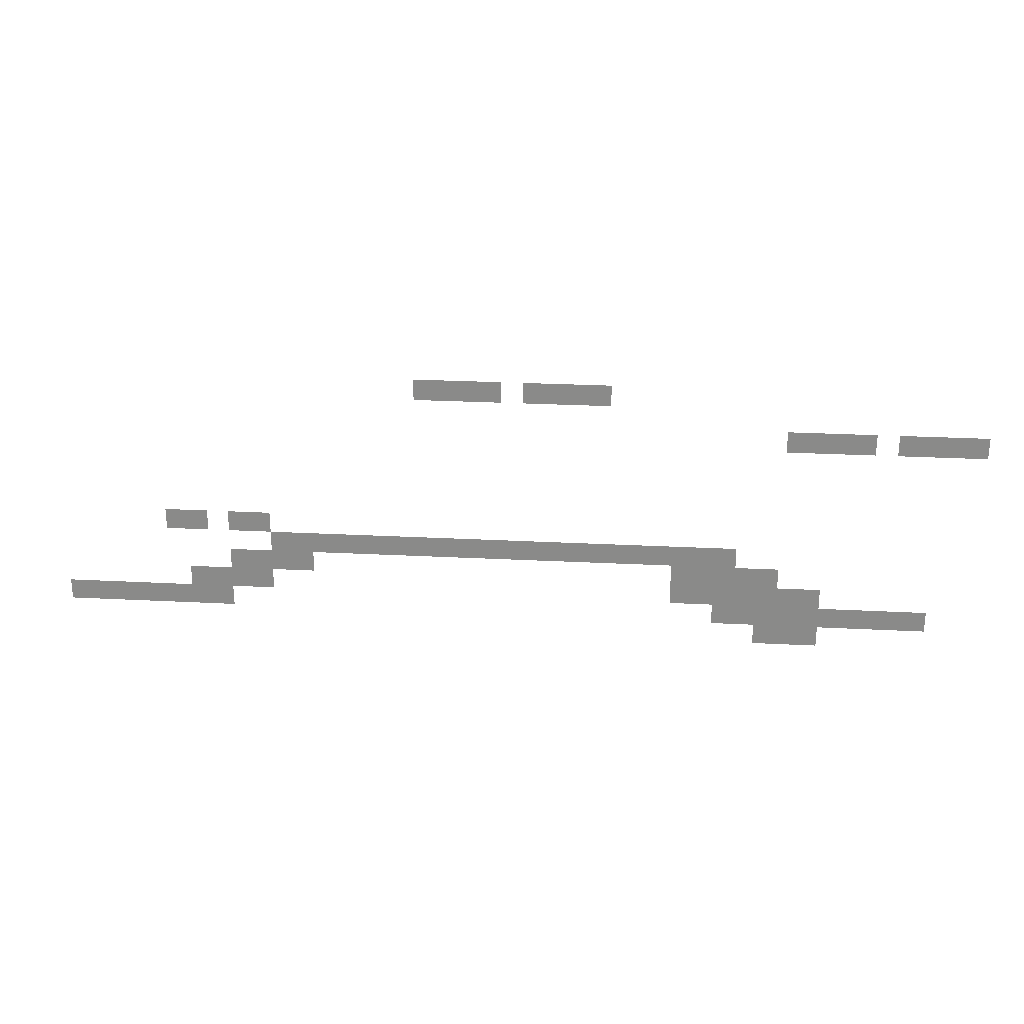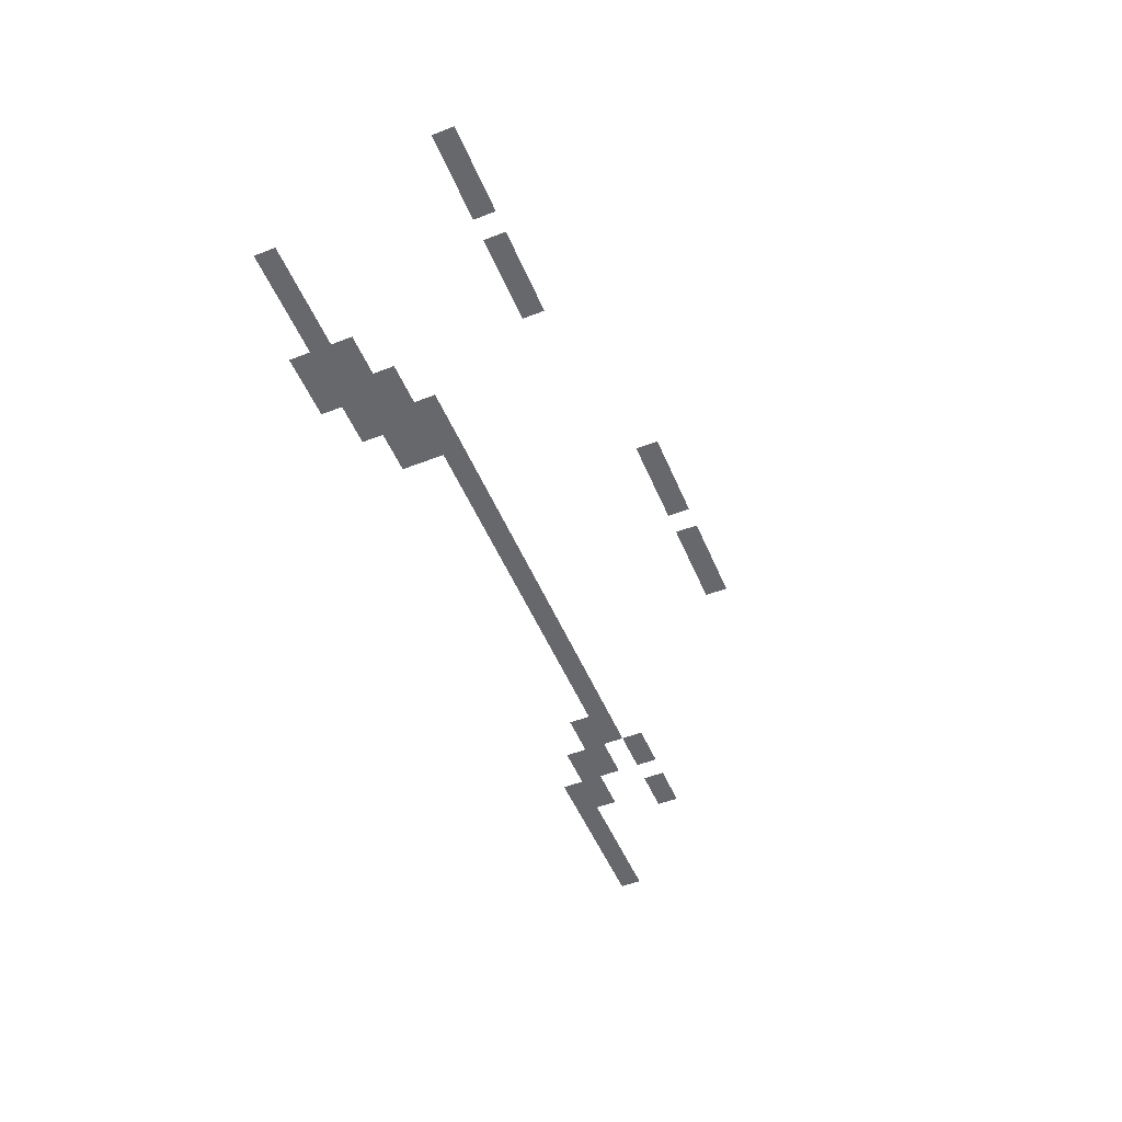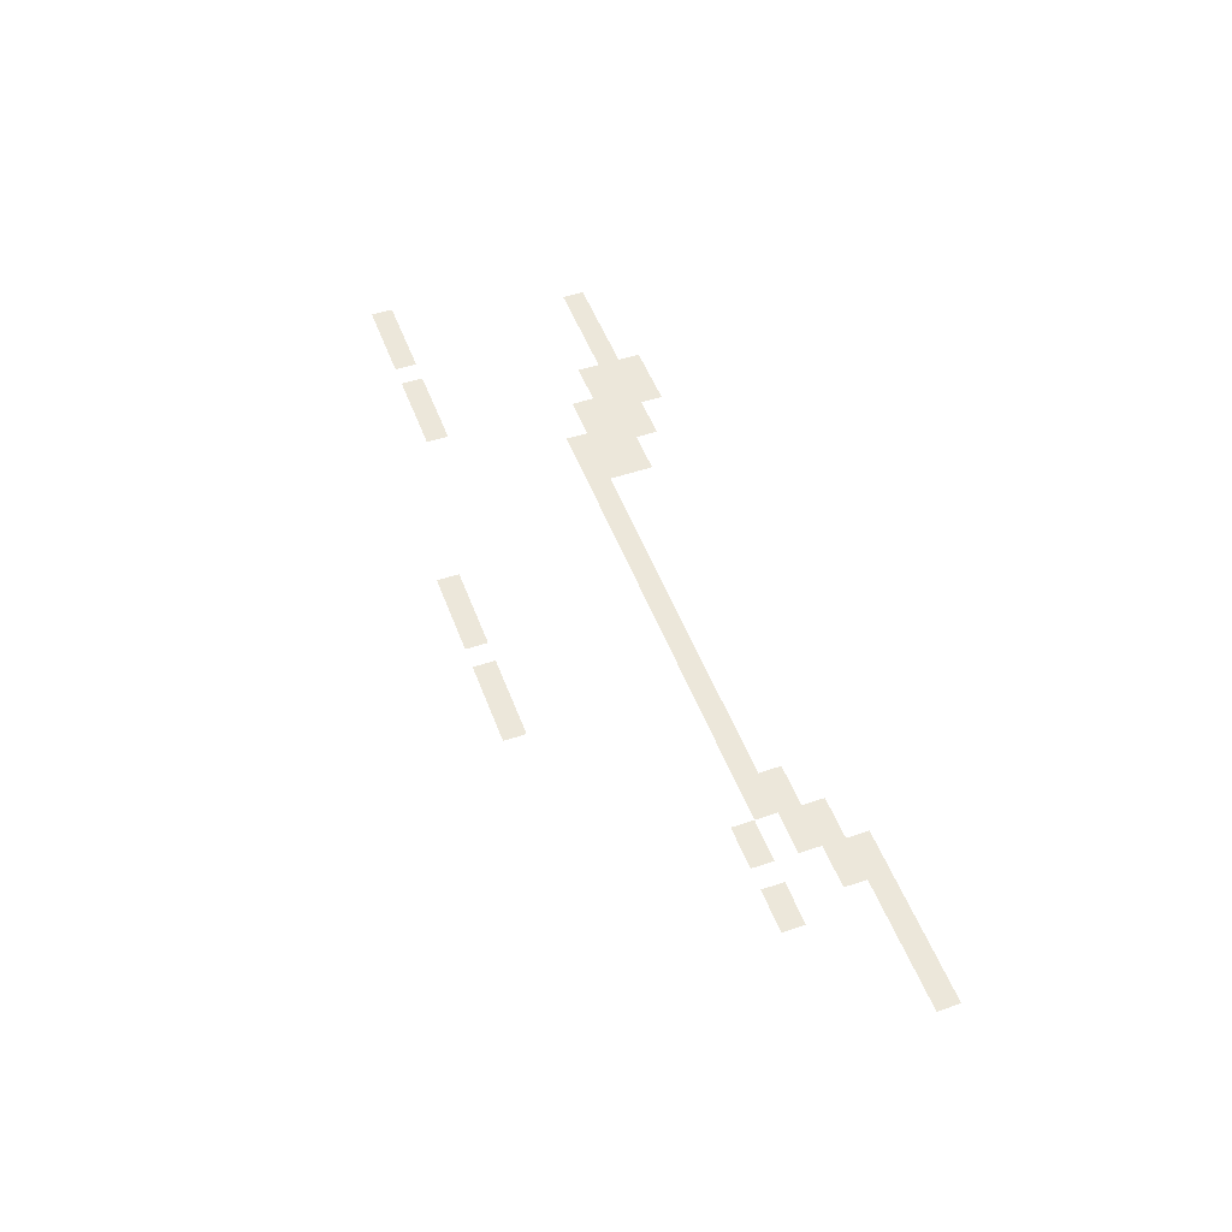
<metadata>
{"format":"obj","ext":"obj","renderer":"f3d","projection":"perspective","resolution":1024,"background":"white","views":[{"elev":26.0,"azim":4.7,"up":"+Y"},{"elev":-52.3,"azim":112.8,"up":"+Z"},{"elev":50.8,"azim":-110.3,"up":"+Z"}]}
</metadata>
<code>
v -5.28 -8.96 0
v -5.44 -8.96 0
v -5.44 -8.8 0
v -5.28 -8.8 0
v -5.44 -8.96 0
v -5.6 -8.96 0
v -5.6 -8.8 0
v -5.44 -8.8 0
v -5.6 -8.96 0
v -5.76 -8.96 0
v -5.76 -8.8 0
v -5.6 -8.8 0
v -5.76 -8.96 0
v -5.92 -8.96 0
v -5.92 -8.8 0
v -5.76 -8.8 0
v -6.08 -8.96 0
v -6.24 -8.96 0
v -6.24 -8.8 0
v -6.08 -8.8 0
v -6.24 -8.96 0
v -6.4 -8.96 0
v -6.4 -8.8 0
v -6.24 -8.8 0
v -6.4 -8.96 0
v -6.56 -8.96 0
v -6.56 -8.8 0
v -6.4 -8.8 0
v -6.56 -8.96 0
v -6.72 -8.96 0
v -6.72 -8.8 0
v -6.56 -8.8 0
v -2.56 -9.28 0
v -2.72 -9.28 0
v -2.72 -9.12 0
v -2.56 -9.12 0
v -2.72 -9.28 0
v -2.88 -9.28 0
v -2.88 -9.12 0
v -2.72 -9.12 0
v -2.88 -9.28 0
v -3.04 -9.28 0
v -3.04 -9.12 0
v -2.88 -9.12 0
v -3.04 -9.28 0
v -3.2 -9.28 0
v -3.2 -9.12 0
v -3.04 -9.12 0
v -3.36 -9.28 0
v -3.52 -9.28 0
v -3.52 -9.12 0
v -3.36 -9.12 0
v -3.52 -9.28 0
v -3.68 -9.28 0
v -3.68 -9.12 0
v -3.52 -9.12 0
v -3.68 -9.28 0
v -3.84 -9.28 0
v -3.84 -9.12 0
v -3.68 -9.12 0
v -3.84 -9.28 0
v -4 -9.28 0
v -4 -9.12 0
v -3.84 -9.12 0
v -7.84 -10.08 0
v -8 -10.08 0
v -8 -9.92 0
v -7.84 -9.92 0
v -8 -10.08 0
v -8.16 -10.08 0
v -8.16 -9.92 0
v -8 -9.92 0
v -8.32 -10.08 0
v -8.48 -10.08 0
v -8.48 -9.92 0
v -8.32 -9.92 0
v -8.48 -10.08 0
v -8.64 -10.08 0
v -8.64 -9.92 0
v -8.48 -9.92 0
v -4.32 -10.24 0
v -4.48 -10.24 0
v -4.48 -10.08 0
v -4.32 -10.08 0
v -4.48 -10.24 0
v -4.64 -10.24 0
v -4.64 -10.08 0
v -4.48 -10.08 0
v -4.64 -10.24 0
v -4.8 -10.24 0
v -4.8 -10.08 0
v -4.64 -10.08 0
v -4.8 -10.24 0
v -4.96 -10.24 0
v -4.96 -10.08 0
v -4.8 -10.08 0
v -4.96 -10.24 0
v -5.12 -10.24 0
v -5.12 -10.08 0
v -4.96 -10.08 0
v -5.12 -10.24 0
v -5.28 -10.24 0
v -5.28 -10.08 0
v -5.12 -10.08 0
v -5.28 -10.24 0
v -5.44 -10.24 0
v -5.44 -10.08 0
v -5.28 -10.08 0
v -5.44 -10.24 0
v -5.6 -10.24 0
v -5.6 -10.08 0
v -5.44 -10.08 0
v -5.6 -10.24 0
v -5.76 -10.24 0
v -5.76 -10.08 0
v -5.6 -10.08 0
v -5.76 -10.24 0
v -5.92 -10.24 0
v -5.92 -10.08 0
v -5.76 -10.08 0
v -5.92 -10.24 0
v -6.08 -10.24 0
v -6.08 -10.08 0
v -5.92 -10.08 0
v -6.08 -10.24 0
v -6.24 -10.24 0
v -6.24 -10.08 0
v -6.08 -10.08 0
v -6.24 -10.24 0
v -6.4 -10.24 0
v -6.4 -10.08 0
v -6.24 -10.08 0
v -6.4 -10.24 0
v -6.56 -10.24 0
v -6.56 -10.08 0
v -6.4 -10.08 0
v -6.56 -10.24 0
v -6.72 -10.24 0
v -6.72 -10.08 0
v -6.56 -10.08 0
v -6.72 -10.24 0
v -6.88 -10.24 0
v -6.88 -10.08 0
v -6.72 -10.08 0
v -6.88 -10.24 0
v -7.04 -10.24 0
v -7.04 -10.08 0
v -6.88 -10.08 0
v -7.04 -10.24 0
v -7.2 -10.24 0
v -7.2 -10.08 0
v -7.04 -10.08 0
v -7.2 -10.24 0
v -7.36 -10.24 0
v -7.36 -10.08 0
v -7.2 -10.08 0
v -7.36 -10.24 0
v -7.52 -10.24 0
v -7.52 -10.08 0
v -7.36 -10.08 0
v -7.52 -10.24 0
v -7.68 -10.24 0
v -7.68 -10.08 0
v -7.52 -10.08 0
v -7.68 -10.24 0
v -7.84 -10.24 0
v -7.84 -10.08 0
v -7.68 -10.08 0
v -4 -10.4 0
v -4.16 -10.4 0
v -4.16 -10.24 0
v -4 -10.24 0
v -4.16 -10.4 0
v -4.32 -10.4 0
v -4.32 -10.24 0
v -4.16 -10.24 0
v -4.32 -10.4 0
v -4.48 -10.4 0
v -4.48 -10.24 0
v -4.32 -10.24 0
v -4.48 -10.4 0
v -4.64 -10.4 0
v -4.64 -10.24 0
v -4.48 -10.24 0
v -4.64 -10.4 0
v -4.8 -10.4 0
v -4.8 -10.24 0
v -4.64 -10.24 0
v -7.52 -10.4 0
v -7.68 -10.4 0
v -7.68 -10.24 0
v -7.52 -10.24 0
v -7.68 -10.4 0
v -7.84 -10.4 0
v -7.84 -10.24 0
v -7.68 -10.24 0
v -7.84 -10.4 0
v -8 -10.4 0
v -8 -10.24 0
v -7.84 -10.24 0
v -8 -10.4 0
v -8.16 -10.4 0
v -8.16 -10.24 0
v -8 -10.24 0
v -3.68 -10.56 0
v -3.84 -10.56 0
v -3.84 -10.4 0
v -3.68 -10.4 0
v -3.84 -10.56 0
v -4 -10.56 0
v -4 -10.4 0
v -3.84 -10.4 0
v -4 -10.56 0
v -4.16 -10.56 0
v -4.16 -10.4 0
v -4 -10.4 0
v -4.16 -10.56 0
v -4.32 -10.56 0
v -4.32 -10.4 0
v -4.16 -10.4 0
v -4.32 -10.56 0
v -4.48 -10.56 0
v -4.48 -10.4 0
v -4.32 -10.4 0
v -4.48 -10.56 0
v -4.64 -10.56 0
v -4.64 -10.4 0
v -4.48 -10.4 0
v -4.64 -10.56 0
v -4.8 -10.56 0
v -4.8 -10.4 0
v -4.64 -10.4 0
v -7.84 -10.56 0
v -8 -10.56 0
v -8 -10.4 0
v -7.84 -10.4 0
v -8 -10.56 0
v -8.16 -10.56 0
v -8.16 -10.4 0
v -8 -10.4 0
v -8.16 -10.56 0
v -8.32 -10.56 0
v -8.32 -10.4 0
v -8.16 -10.4 0
v -8.32 -10.56 0
v -8.48 -10.56 0
v -8.48 -10.4 0
v -8.32 -10.4 0
v -2.88 -10.72 0
v -3.04 -10.72 0
v -3.04 -10.56 0
v -2.88 -10.56 0
v -3.04 -10.72 0
v -3.2 -10.72 0
v -3.2 -10.56 0
v -3.04 -10.56 0
v -3.2 -10.72 0
v -3.36 -10.72 0
v -3.36 -10.56 0
v -3.2 -10.56 0
v -3.36 -10.72 0
v -3.52 -10.72 0
v -3.52 -10.56 0
v -3.36 -10.56 0
v -3.52 -10.72 0
v -3.68 -10.72 0
v -3.68 -10.56 0
v -3.52 -10.56 0
v -3.68 -10.72 0
v -3.84 -10.72 0
v -3.84 -10.56 0
v -3.68 -10.56 0
v -3.84 -10.72 0
v -4 -10.72 0
v -4 -10.56 0
v -3.84 -10.56 0
v -4 -10.72 0
v -4.16 -10.72 0
v -4.16 -10.56 0
v -4 -10.56 0
v -4.16 -10.72 0
v -4.32 -10.72 0
v -4.32 -10.56 0
v -4.16 -10.56 0
v -4.32 -10.72 0
v -4.48 -10.72 0
v -4.48 -10.56 0
v -4.32 -10.56 0
v -8.16 -10.72 0
v -8.32 -10.72 0
v -8.32 -10.56 0
v -8.16 -10.56 0
v -8.32 -10.72 0
v -8.48 -10.72 0
v -8.48 -10.56 0
v -8.32 -10.56 0
v -8.48 -10.72 0
v -8.64 -10.72 0
v -8.64 -10.56 0
v -8.48 -10.56 0
v -8.64 -10.72 0
v -8.8 -10.72 0
v -8.8 -10.56 0
v -8.64 -10.56 0
v -8.8 -10.72 0
v -8.96 -10.72 0
v -8.96 -10.56 0
v -8.8 -10.56 0
v -8.96 -10.72 0
v -9.12 -10.72 0
v -9.12 -10.56 0
v -8.96 -10.56 0
v -9.12 -10.72 0
v -9.28 -10.72 0
v -9.28 -10.56 0
v -9.12 -10.56 0
v -9.28 -10.72 0
v -9.44 -10.72 0
v -9.44 -10.56 0
v -9.28 -10.56 0
v -3.68 -10.88 0
v -3.84 -10.88 0
v -3.84 -10.72 0
v -3.68 -10.72 0
v -3.84 -10.88 0
v -4 -10.88 0
v -4 -10.72 0
v -3.84 -10.72 0
v -4 -10.88 0
v -4.16 -10.88 0
v -4.16 -10.72 0
v -4 -10.72 0
g Level_02_mesh_0001
f 1 2 3 4
f 5 6 7 8
f 9 10 11 12
f 13 14 15 16
f 17 18 19 20
f 21 22 23 24
f 25 26 27 28
f 29 30 31 32
f 33 34 35 36
f 37 38 39 40
f 41 42 43 44
f 45 46 47 48
f 49 50 51 52
f 53 54 55 56
f 57 58 59 60
f 61 62 63 64
f 65 66 67 68
f 69 70 71 72
f 73 74 75 76
f 77 78 79 80
f 81 82 83 84
f 85 86 87 88
f 89 90 91 92
f 93 94 95 96
f 97 98 99 100
f 101 102 103 104
f 105 106 107 108
f 109 110 111 112
f 113 114 115 116
f 117 118 119 120
f 121 122 123 124
f 125 126 127 128
f 129 130 131 132
f 133 134 135 136
f 137 138 139 140
f 141 142 143 144
f 145 146 147 148
f 149 150 151 152
f 153 154 155 156
f 157 158 159 160
f 161 162 163 164
f 165 166 167 168
f 169 170 171 172
f 173 174 175 176
f 177 178 179 180
f 181 182 183 184
f 185 186 187 188
f 189 190 191 192
f 193 194 195 196
f 197 198 199 200
f 201 202 203 204
f 205 206 207 208
f 209 210 211 212
f 213 214 215 216
f 217 218 219 220
f 221 222 223 224
f 225 226 227 228
f 229 230 231 232
f 233 234 235 236
f 237 238 239 240
f 241 242 243 244
f 245 246 247 248
f 249 250 251 252
f 253 254 255 256
f 257 258 259 260
f 261 262 263 264
f 265 266 267 268
f 269 270 271 272
f 273 274 275 276
f 277 278 279 280
f 281 282 283 284
f 285 286 287 288
f 289 290 291 292
f 293 294 295 296
f 297 298 299 300
f 301 302 303 304
f 305 306 307 308
f 309 310 311 312
f 313 314 315 316
f 317 318 319 320
f 321 322 323 324
f 325 326 327 328
f 329 330 331 332

</code>
